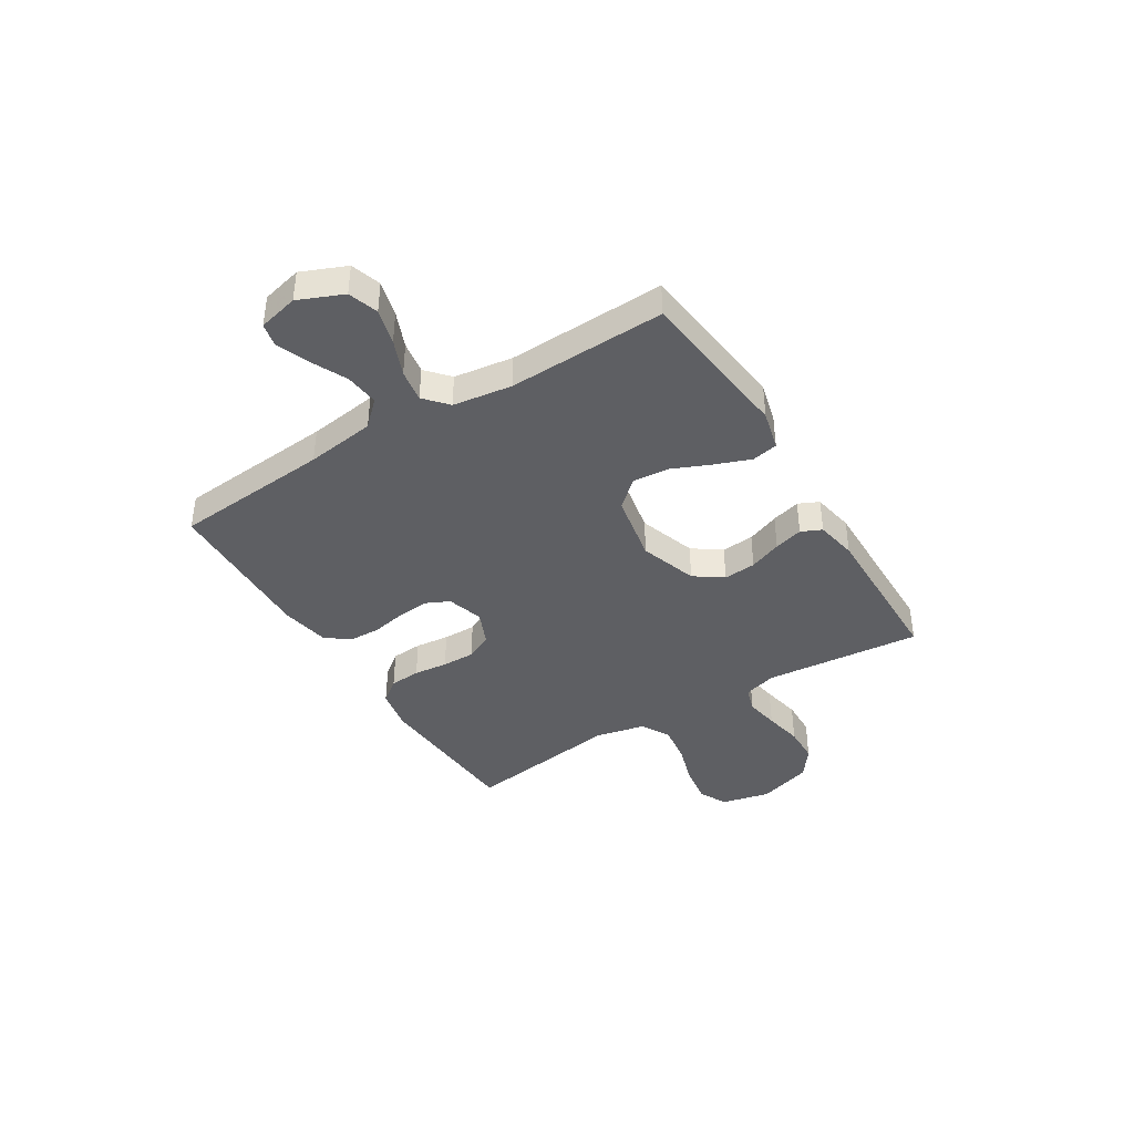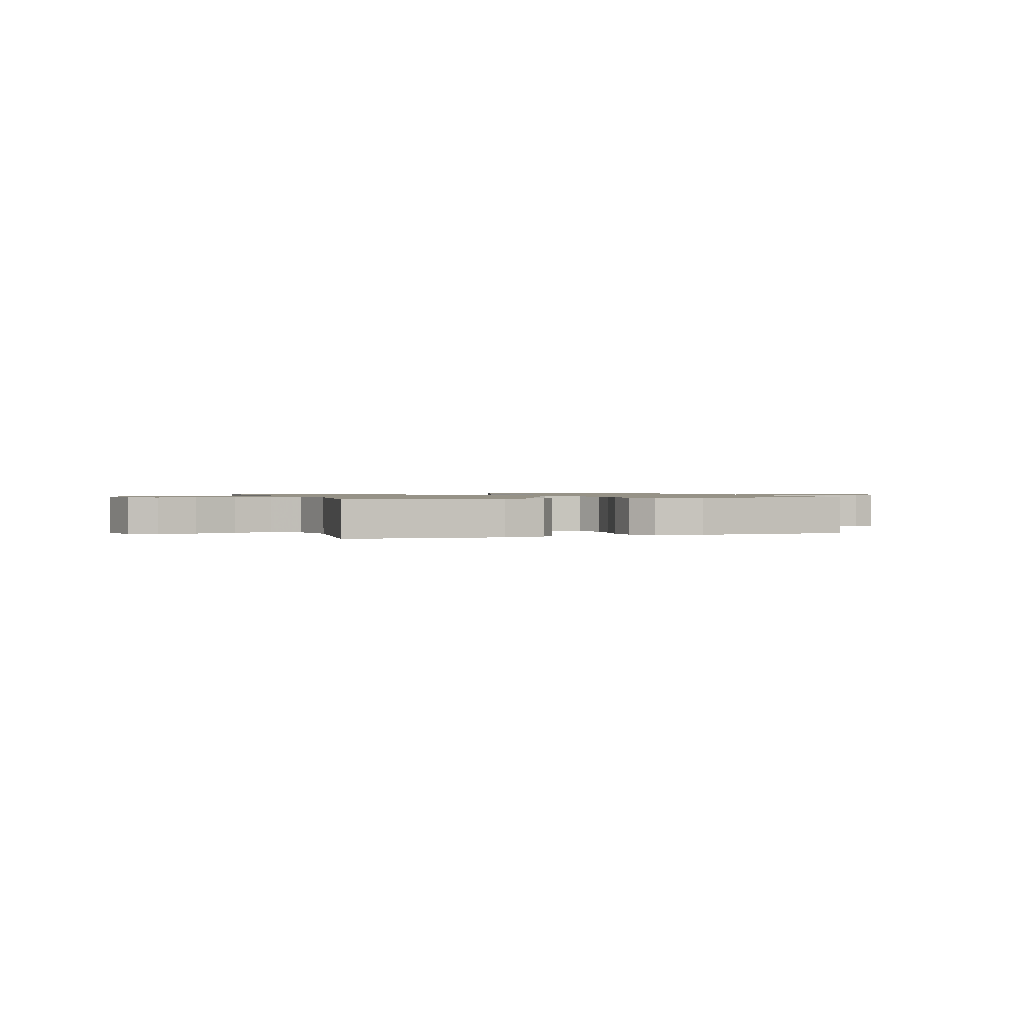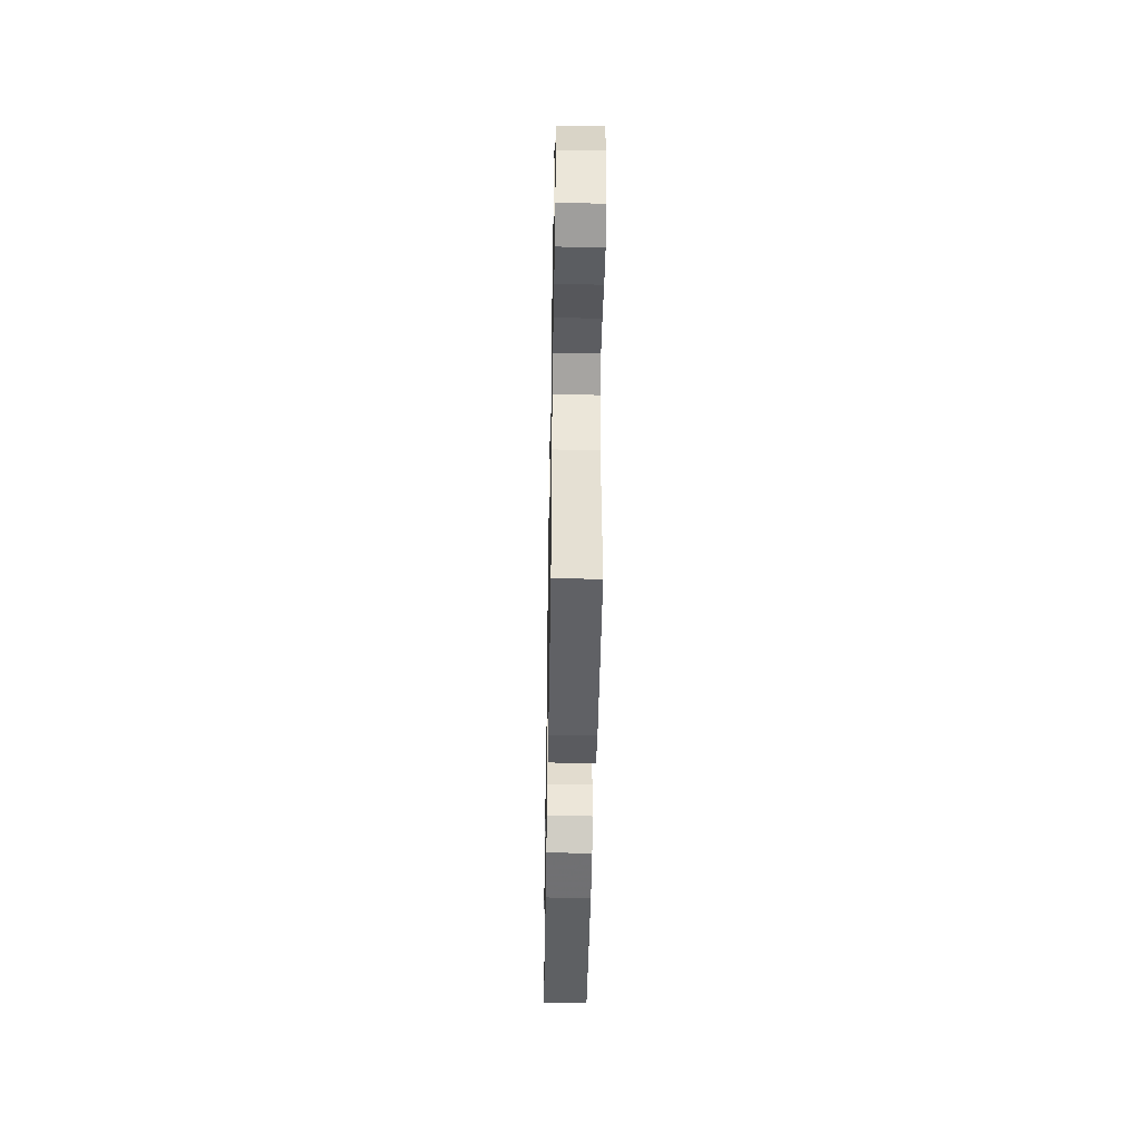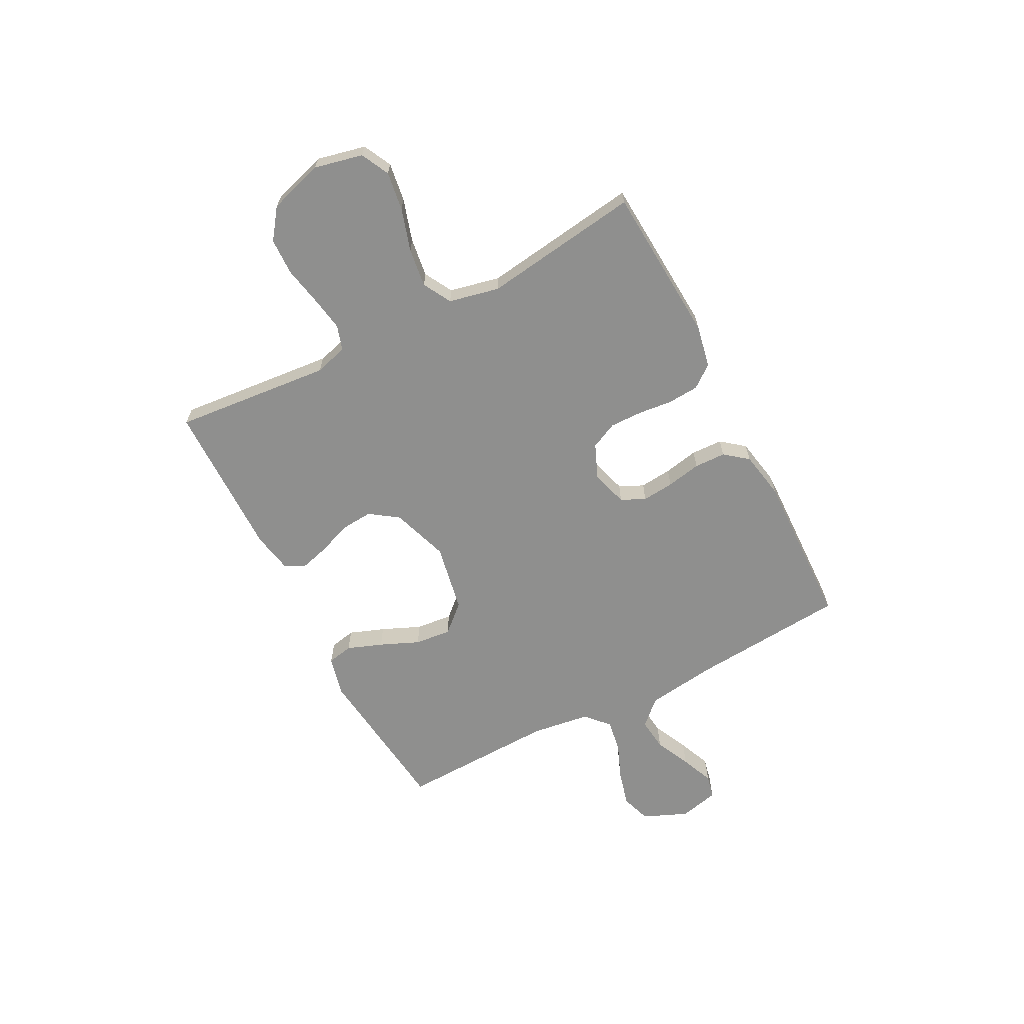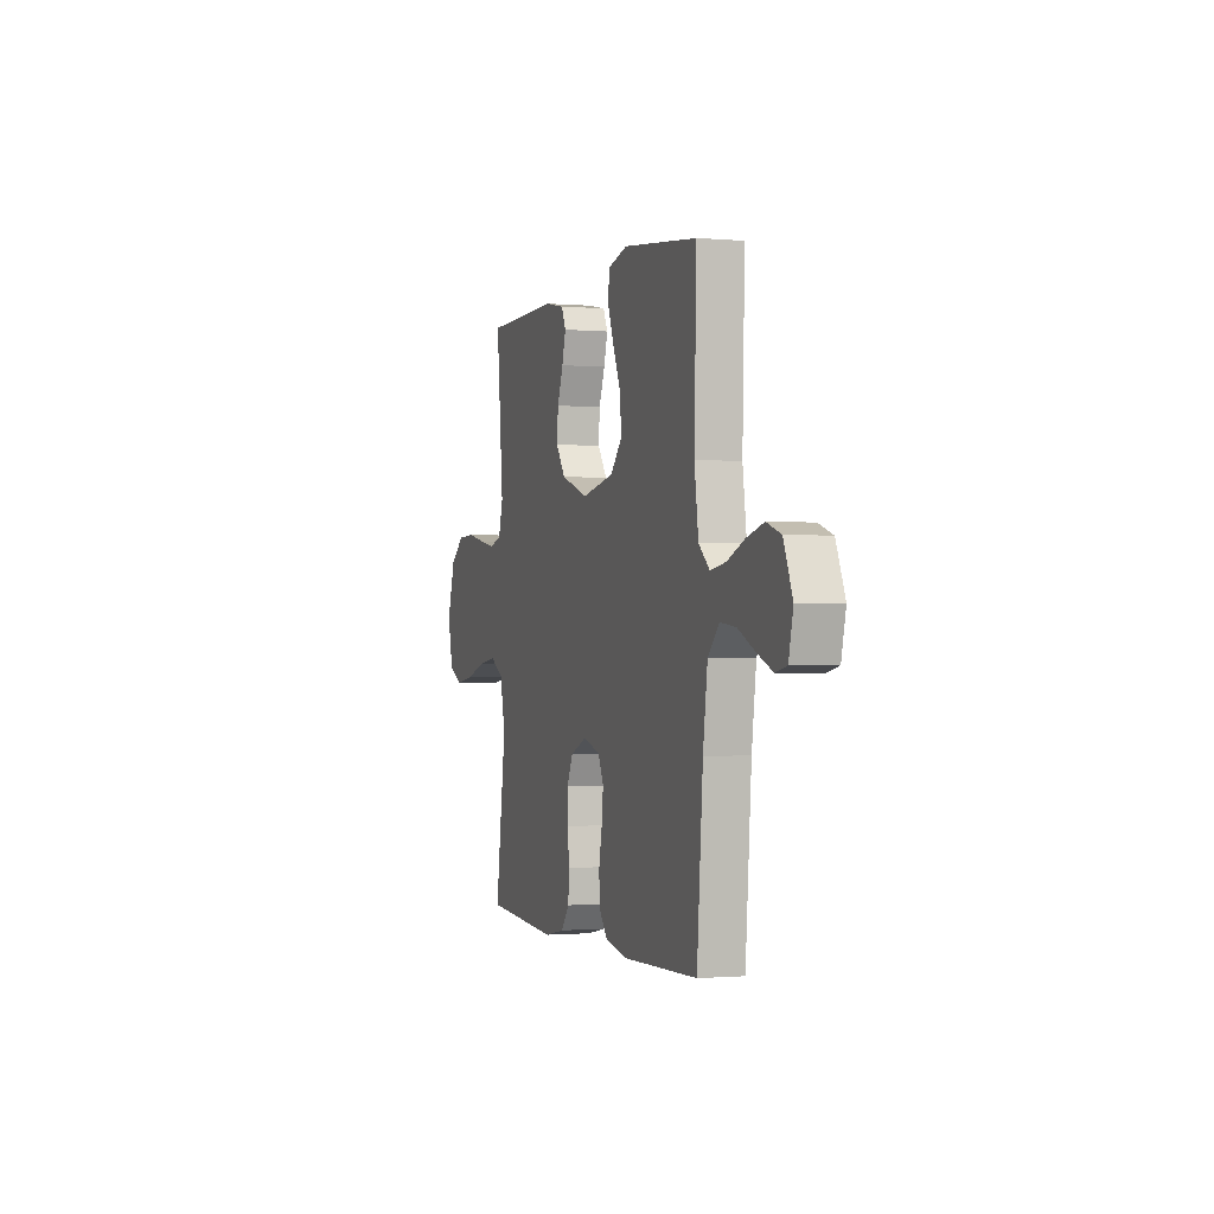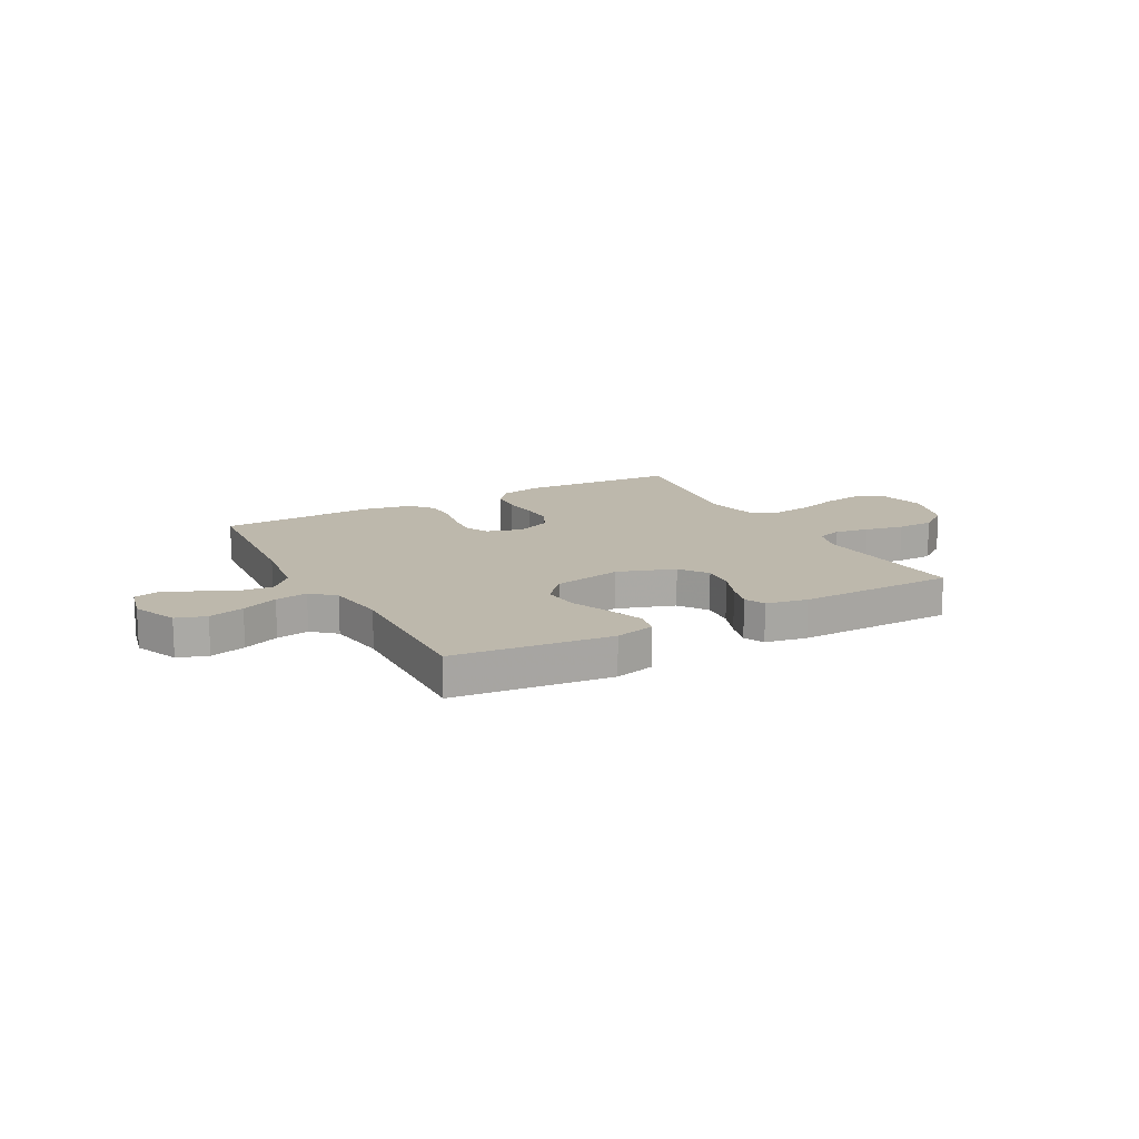
<metadata>
{"format":"obj","ext":"obj","renderer":"f3d","projection":"perspective","resolution":1024,"background":"white","views":[{"elev":-40.6,"azim":-58.3,"up":"+Y"},{"elev":1.1,"azim":160.2,"up":"+Y"},{"elev":-44.4,"azim":89.0,"up":"+Z"},{"elev":-65.1,"azim":117.5,"up":"+Y"},{"elev":-0.9,"azim":-108.1,"up":"+Z"},{"elev":14.8,"azim":-28.6,"up":"+Y"}]}
</metadata>
<code>
v -0.5 0.07 -0.5
v -0.524 0.07 -0.2
v -0.542 0.07 -0.068
v -0.587 0.07 -0.021
v -0.65 0.07 -0.028
v -0.717 0.07 -0.06
v -0.78 0.07 -0.086
v -0.825 0.07 -0.076
v -0.843 0.07 0
v -0.807 0.07 0.085
v -0.75 0.07 0.104
v -0.682 0.07 0.086
v -0.613 0.07 0.058
v -0.551 0.07 0.048
v -0.507 0.07 0.087
v -0.491 0.07 0.2
v -0.5 0.07 0.5
v -0.2 0.07 0.535
v -0.124 0.07 0.516
v -0.114 0.07 0.467
v -0.139 0.07 0.4
v -0.171 0.07 0.326
v -0.178 0.07 0.256
v -0.131 0.07 0.204
v 0 0.07 0.179
v 0.109 0.07 0.216
v 0.147 0.07 0.27
v 0.142 0.07 0.332
v 0.118 0.07 0.394
v 0.103 0.07 0.449
v 0.121 0.07 0.488
v 0.2 0.07 0.503
v 0.5 0.07 0.5
v 0.472 0.07 0.2
v 0.49 0.07 0.137
v 0.538 0.07 0.122
v 0.603 0.07 0.133
v 0.677 0.07 0.148
v 0.748 0.07 0.146
v 0.805 0.07 0.104
v 0.837 0.07 0
v 0.816 0.07 -0.093
v 0.762 0.07 -0.12
v 0.688 0.07 -0.109
v 0.607 0.07 -0.084
v 0.533 0.07 -0.074
v 0.479 0.07 -0.104
v 0.458 0.07 -0.2
v 0.5 0.07 -0.5
v 0.2 0.07 -0.519
v 0.119 0.07 -0.503
v 0.086 0.07 -0.46
v 0.082 0.07 -0.401
v 0.089 0.07 -0.336
v 0.09 0.07 -0.273
v 0.066 0.07 -0.222
v 0 0.07 -0.194
v -0.069 0.07 -0.215
v -0.091 0.07 -0.261
v -0.085 0.07 -0.322
v -0.072 0.07 -0.388
v -0.074 0.07 -0.448
v -0.109 0.07 -0.492
v -0.2 0.07 -0.509
v -0.5 0 -0.5
v -0.524 0 -0.2
v -0.542 0 -0.068
v -0.587 0 -0.021
v -0.65 0 -0.028
v -0.717 0 -0.06
v -0.78 0 -0.086
v -0.825 0 -0.076
v -0.843 0 0
v -0.807 0 0.085
v -0.75 0 0.104
v -0.682 0 0.086
v -0.613 0 0.058
v -0.551 0 0.048
v -0.507 0 0.087
v -0.491 0 0.2
v -0.5 0 0.5
v -0.2 0 0.535
v -0.124 0 0.516
v -0.114 0 0.467
v -0.139 0 0.4
v -0.171 0 0.326
v -0.178 0 0.256
v -0.131 0 0.204
v 0 0 0.179
v 0.109 0 0.216
v 0.147 0 0.27
v 0.142 0 0.332
v 0.118 0 0.394
v 0.103 0 0.449
v 0.121 0 0.488
v 0.2 0 0.503
v 0.5 0 0.5
v 0.472 0 0.2
v 0.49 0 0.137
v 0.538 0 0.122
v 0.603 0 0.133
v 0.677 0 0.148
v 0.748 0 0.146
v 0.805 0 0.104
v 0.837 0 0
v 0.816 0 -0.093
v 0.762 0 -0.12
v 0.688 0 -0.109
v 0.607 0 -0.084
v 0.533 0 -0.074
v 0.479 0 -0.104
v 0.458 0 -0.2
v 0.5 0 -0.5
v 0.2 0 -0.519
v 0.119 0 -0.503
v 0.086 0 -0.46
v 0.082 0 -0.401
v 0.089 0 -0.336
v 0.09 0 -0.273
v 0.066 0 -0.222
v 0 0 -0.194
v -0.069 0 -0.215
v -0.091 0 -0.261
v -0.085 0 -0.322
v -0.072 0 -0.388
v -0.074 0 -0.448
v -0.109 0 -0.492
v -0.2 0 -0.509
f 63 64 1 2
f 60 61 62 63
f 59 60 63 2
f 58 59 2 3
f 57 58 3 4
f 51 52 53 54
f 51 54 55
f 48 49 50 51
f 47 48 51 55
f 46 47 55 56
f 42 43 44 45
f 42 45 46
f 41 42 46
f 40 41 46
f 37 38 39 40
f 36 37 40 46
f 35 36 46 56
f 31 32 33 34
f 28 29 30 31
f 28 31 34 35
f 19 20 21 22
f 17 18 19 22
f 16 17 22 23
f 15 16 23 24
f 10 11 12 13
f 10 13 14
f 9 10 14
f 8 9 14
f 5 6 7 8
f 5 8 14
f 4 5 14
f 57 4 14 15
f 27 28 35
f 26 27 35 56
f 25 26 56 57
f 15 24 25 57
f 66 65 128 127
f 127 126 125 124
f 66 127 124 123
f 67 66 123 122
f 68 67 122 121
f 118 117 116 115
f 119 118 115
f 115 114 113 112
f 119 115 112 111
f 120 119 111 110
f 109 108 107 106
f 110 109 106
f 110 106 105
f 110 105 104
f 104 103 102 101
f 110 104 101 100
f 120 110 100 99
f 98 97 96 95
f 95 94 93 92
f 99 98 95 92
f 86 85 84 83
f 86 83 82 81
f 87 86 81 80
f 88 87 80 79
f 77 76 75 74
f 78 77 74
f 78 74 73
f 78 73 72
f 72 71 70 69
f 78 72 69
f 78 69 68
f 79 78 68 121
f 99 92 91
f 120 99 91 90
f 121 120 90 89
f 121 89 88 79
f 1 65 66 2
f 2 66 67 3
f 3 67 68 4
f 4 68 69 5
f 5 69 70 6
f 6 70 71 7
f 7 71 72 8
f 8 72 73 9
f 9 73 74 10
f 10 74 75 11
f 11 75 76 12
f 12 76 77 13
f 13 77 78 14
f 14 78 79 15
f 15 79 80 16
f 16 80 81 17
f 17 81 82 18
f 18 82 83 19
f 19 83 84 20
f 20 84 85 21
f 21 85 86 22
f 22 86 87 23
f 23 87 88 24
f 24 88 89 25
f 25 89 90 26
f 26 90 91 27
f 27 91 92 28
f 28 92 93 29
f 29 93 94 30
f 30 94 95 31
f 31 95 96 32
f 32 96 97 33
f 33 97 98 34
f 34 98 99 35
f 35 99 100 36
f 36 100 101 37
f 37 101 102 38
f 38 102 103 39
f 39 103 104 40
f 40 104 105 41
f 41 105 106 42
f 42 106 107 43
f 43 107 108 44
f 44 108 109 45
f 45 109 110 46
f 46 110 111 47
f 47 111 112 48
f 48 112 113 49
f 49 113 114 50
f 50 114 115 51
f 51 115 116 52
f 52 116 117 53
f 53 117 118 54
f 54 118 119 55
f 55 119 120 56
f 56 120 121 57
f 57 121 122 58
f 58 122 123 59
f 59 123 124 60
f 60 124 125 61
f 61 125 126 62
f 62 126 127 63
f 63 127 128 64
f 64 128 65 1

</code>
